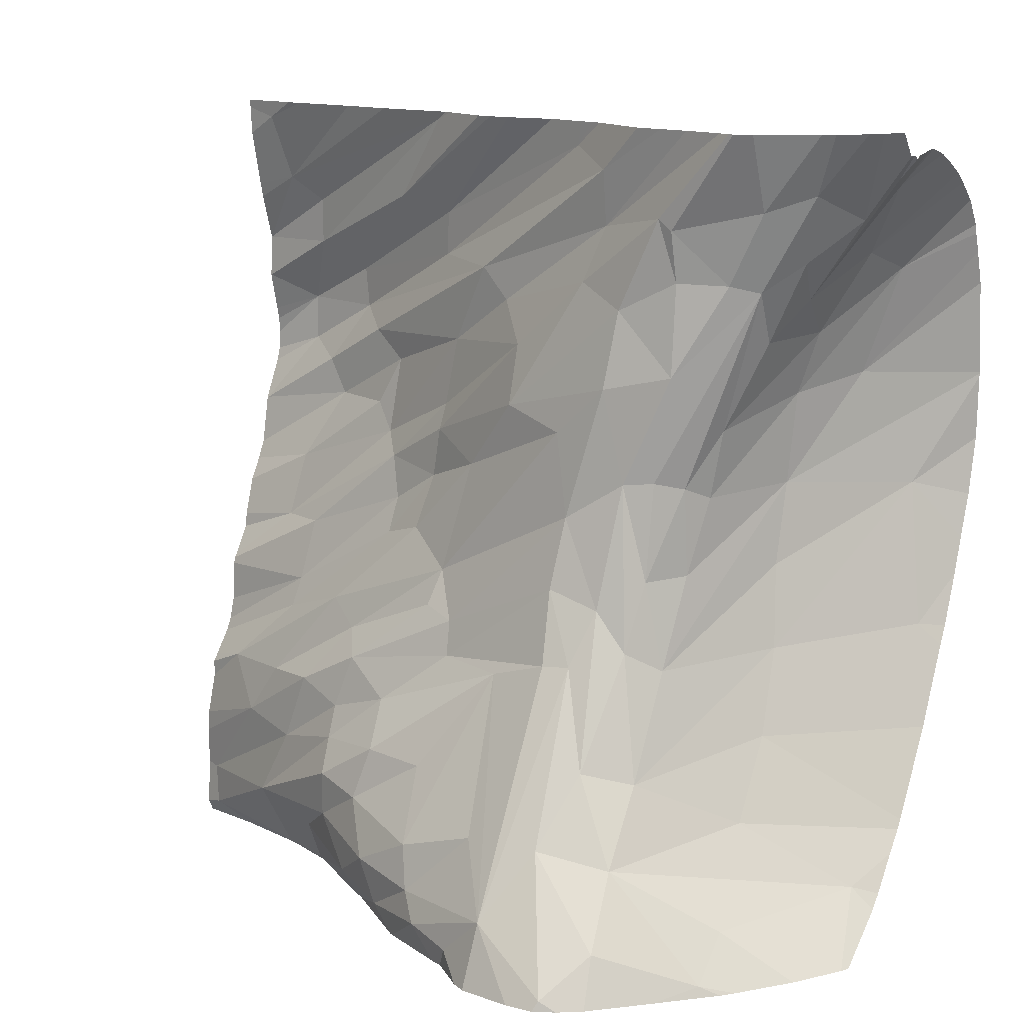
<metadata>
{"format":"obj","ext":"obj","renderer":"f3d","projection":"perspective","resolution":1024,"background":"white","views":[{"elev":13.5,"azim":-61.5,"up":"+Z"}]}
</metadata>
<code>
v 31.82 1060 -76.48
v 30.44 1056 -79.27
v 34.16 1058 -73
v 43.93 1080 -69.19
v 43.73 1079 -79.8
v 46.83 1044 -77.15
v 42.62 1044 -79.8
v 40.94 1074 -69.69
v 42.2 1076 -79.8
v 40.24 1056 -63.81
v 35.55 1055 -73.94
v 35.01 1066 -74.5
v 43.83 1082 -71.9
v 35.1 1067 -79.8
v 42.07 1077 -68.78
v 34.35 1066 -76.77
v 32.42 1063 -78.69
v 45.94 1087 -77.24
v 39.65 1046 -79.8
v 38.72 1059 -64.51
v 43.35 1075 -65.76
v 37.29 1072 -77.73
v 49.95 1044 -73.99
v 40.61 1076 -77
v 30.2 1056 -79.8
v 40.1 1058 -61.68
v 35.83 1070 -76.18
v 45.68 1086 -76.75
v 54.12 1044 -68.09
v 30.69 1055 -79.8
v 46.75 1087 -70.45
v 41.36 1074 -66.82
v 34.16 1058 -73
v 40.14 1074 -71.31
v 40.11 1073 -79.8
v 42.13 1079 -72.46
v 37.51 1071 -73.49
v 41.61 1054 -64.89
v 38.29 1049 -77.23
v 45.62 1050 -69
v 47.13 1087 -70.02
v 33.89 1051 -79.8
v 38.07 1070 -70.74
v 47.73 1051 -64.68
v 42.56 1050 -72.89
v 43.78 1080 -79.63
v 45.92 1087 -74.6
v 36.41 1049 -79.8
v 45.74 1087 -79.11
v 33.11 1064 -79.8
v 38.88 1072 -79.8
v 39.13 1063 -65.65
v 42 1076 -79.47
v 30.22 1058 -79.8
v 49.59 1044 -74.43
v 35.77 1049 -79.8
v 46.03 1085 -69.49
v 45.99 1087 -76.65
v 37.02 1048 -79.8
v 38.59 1071 -79.8
v 54.9 1045 -64.38
v 38.83 1074 -75.36
v 55.61 1044 -65.66
v 44.41 1077 -64.46
v 31.46 1054 -79.8
v 30.71 1060 -79.8
v 31.82 1060 -76.48
v 40.23 1071 -68.56
v 31.15 1061 -79.8
v 34.51 1062 -73.16
v 38.59 1055 -70.24
v 53.37 1044 -69.4
v 32.75 1054 -77.33
v 45.26 1084 -79.8
v 43.91 1080 -79.8
v 46.06 1044 -77.79
v 35.83 1050 -79.27
v 30.44 1056 -79.27
v 45.74 1045 -76.61
v 32.84 1063 -79.8
v 36.91 1057 -69.51
v 34.97 1067 -79.8
v 46.74 1087 -71.34
v 37.33 1067 -70.89
v 33.38 1065 -78.1
v 46.05 1087 -73.48
v 42.26 1080 -76.09
v 53.2 1044 -69.68
v 38.62 1074 -72.91
v 42.15 1044 -79.8
v 45.32 1086 -78.84
v 48.51 1044 -75.46
v 35.86 1069 -78.63
v 46.12 1087 -79.8
v 58.72 1044 -43.16
v 55.16 1044 -39.6
v 39.13 1063 -65.65
v 42.14 1055 -41.92
v 44.77 1045 -36.92
v 46.41 1071 -54.37
v 60.51 1044 -51.16
v 42.02 1054 -49.41
v 52.42 1044 -38.39
v 47.42 1049 -45.69
v 48.47 1045 -39.49
v 41.46 1057 -55.14
v 42.04 1069 -63.31
v 49.78 1051 -51.09
v 56 1044 -40.17
v 60.51 1044 -51.07
v 45.97 1062 -38.2
v 40.24 1056 -63.81
v 44.35 1067 -55.66
v 48.53 1044 -38.36
v 41 1060 -57.12
v 54.9 1045 -64.38
v 55.61 1044 -65.66
v 54.53 1047 -44.72
v 44.41 1077 -64.46
v 45.83 1062 -36.92
v 56.25 1044 -64.68
v 43.56 1060 -45.04
v 44.71 1053 -56.08
v 49.87 1075 -41.84
v 49.75 1072 -42.62
v 46.91 1068 -45.13
v 38.52 1060 -64.6
v 43.48 1054 -60.1
v 53.01 1079 -48.86
v 45 1060 -36.92
v 45.72 1051 -47.82
v 60.48 1044 -51.35
v 43.25 1057 -36.92
v 50.4 1076 -51.4
v 57.59 1044 -62.01
v 48.86 1072 -37.32
v 42.29 1058 -46.19
v 46.18 1066 -46.72
v 31.82 1060 -76.48
v 40.23 1071 -68.56
v 41.43 1051 -36.92
v 44.8 1071 -59.78
v 46.36 1071 -57.06
v 34.51 1062 -73.16
v 44.68 1053 -52.45
v 44.36 1065 -48.78
v 38.72 1059 -64.51
v 43.35 1075 -65.76
v 48.64 1044 -38.36
v 50.49 1044 -38.03
v 38.59 1055 -70.24
v 42.91 1056 -36.92
v 51.14 1078 -49.91
v 49.79 1072 -44.98
v 43.11 1050 -40.89
v 41.53 1058 -50.23
v 46.58 1066 -36.92
v 49.73 1051 -55.97
v 42.53 1054 -36.92
v 47.29 1046 -41.45
v 40.1 1058 -61.68
v 42.47 1054 -44.6
v 53.37 1044 -69.4
v 56.36 1046 -56.77
v 43 1069 -61.46
v 45.38 1060 -36.92
v 47.59 1044 -38.18
v 43.07 1047 -36.92
v 48.13 1044 -38.16
v 43.27 1065 -51.9
v 44.01 1059 -39.21
v 43.17 1052 -44.67
v 60.34 1044 -54.77
v 53.42 1044 -38.78
v 41.84 1052 -36.92
v 41.36 1074 -66.82
v 41.6 1056 -60.22
v 47.73 1070 -49.41
v 53.78 1048 -50.37
v 46.45 1044 -36.92
v 41.48 1051 -36.92
v 46.76 1068 -36.92
v 44.15 1050 -45.06
v 43.49 1046 -36.92
v 45.58 1061 -36.92
v 59.89 1044 -46.01
v 41.61 1054 -64.89
v 50.96 1044 -38.04
v 57.43 1044 -41.24
v 45.45 1045 -36.92
v 50.16 1045 -39.97
v 48.77 1051 -60.32
v 36.91 1057 -69.51
v 40.72 1067 -65.61
v 46.59 1064 -36.92
v 45.62 1050 -69
v 41.7 1050 -36.92
v 44.25 1059 -42.13
v 51.3 1047 -43.59
v 41.97 1061 -52.84
v 45.53 1049 -43.6
v 49.43 1076 -55.51
v 47.73 1051 -64.68
v 53.2 1044 -69.68
v 47.01 1071 -53.02
v 43.24 1054 -55.41
v 42.26 1055 -41.37
v 48.88 1044 -38.22
v 40.04 1060 -60.82
v 44.31 1048 -40.04
v 48.37 1071 -36.92
v 46.98 1068 -36.92
v 49.97 1050 -47.76
v 42.07 1055 -55.02
v 41.28 1067 -63.8
v 59.2 1044 -44.25
v 43.93 1080 -69.19
v 53.15 1087 -55.16
v 46.41 1071 -54.37
v 51.79 1085 -37.85
v 54.62 1087 -50.41
v 45.97 1062 -38.2
v 48.73 1072 -36.92
v 46.03 1085 -69.49
v 40.94 1074 -69.69
v 48.26 1080 -61.2
v 44.35 1067 -55.66
v 47.94 1075 -56.58
v 52.11 1087 -37.36
v 54.15 1084 -51.25
v 54.04 1087 -45.3
v 44.41 1077 -64.46
v 49.74 1083 -61.36
v 54.35 1087 -52.97
v 49.87 1075 -41.84
v 49.75 1072 -42.62
v 46.91 1068 -45.13
v 52.06 1081 -54.08
v 53.01 1079 -48.86
v 50.22 1079 -36.92
v 42.07 1077 -68.78
v 50.4 1076 -51.4
v 48.6 1071 -36.92
v 48.95 1087 -67
v 50.83 1083 -57.88
v 48.86 1072 -37.32
v 52.05 1087 -36.92
v 47.29 1074 -58.85
v 40.23 1071 -68.56
v 44.8 1071 -59.78
v 46.36 1071 -57.06
v 44.36 1065 -48.78
v 43.35 1075 -65.76
v 52.85 1082 -45.19
v 53.15 1087 -55.12
v 51.03 1083 -36.92
v 49.79 1072 -44.98
v 51.14 1078 -49.91
v 46.58 1066 -36.92
v 46.49 1081 -66.04
v 52.6 1084 -41.43
v 43 1069 -61.46
v 49.23 1087 -64.48
v 44.01 1059 -39.21
v 54.03 1087 -45.29
v 53.88 1087 -47.64
v 53.17 1087 -55.13
v 51.55 1085 -36.92
v 52.59 1087 -57.8
v 41.36 1074 -66.82
v 54.71 1087 -51.23
v 49.4 1087 -64.29
v 47.73 1070 -49.41
v 54.04 1087 -45.31
v 46.76 1068 -36.92
v 50.59 1087 -61.95
v 54.6 1087 -52.26
v 53.16 1080 -46.68
v 40.72 1067 -65.61
v 53.89 1087 -47.63
v 54.45 1087 -49.74
v 50.25 1077 -54.02
v 53.88 1087 -47.62
v 52.42 1082 -52.19
v 47.13 1087 -70.02
v 54.04 1087 -45.31
v 53.18 1087 -42.77
v 48.57 1087 -68.19
v 49.43 1076 -55.51
v 49.45 1076 -36.92
v 51.19 1084 -36.92
v 47.01 1071 -53.02
v 52.06 1087 -58.77
v 47.34 1081 -64.55
v 46.12 1074 -60.64
v 54.41 1084 -48.82
v 52.22 1087 -38.9
v 49.12 1087 -64.81
v 52.98 1087 -41.97
v 50.45 1087 -62.77
v 53.14 1087 -55.23
v 48.37 1071 -36.92
v 51.29 1087 -59.95
v 48.18 1087 -68.84
v 52.85 1082 -42.71
v 58.72 1044 -43.16
v 58.56 1044 -42.66
v 55.16 1044 -39.6
v 56.36 1046 -56.77
v 51.3 1047 -43.59
v 57.59 1044 -62.01
v 58.41 1044 -60.09
v 60.34 1044 -54.77
v 56 1044 -40.17
v 59.47 1044 -57.81
v 54.9 1045 -64.38
v 57.43 1044 -41.24
v 54.53 1047 -44.72
g 091_W_Aya_100K_01
f 2 1 3
g 091_W_Aya_100K_01
f 65 78 73
g 091_W_Aya_100K_01
f 49 18 28
g 091_W_Aya_100K_01
f 68 8 32
g 091_W_Aya_100K_01
f 91 74 94
g 091_W_Aya_100K_01
f 60 93 14
g 091_W_Aya_100K_01
f 34 43 89
g 091_W_Aya_100K_01
f 18 58 28
g 091_W_Aya_100K_01
f 79 7 90
g 091_W_Aya_100K_01
f 67 69 17
g 091_W_Aya_100K_01
f 81 71 11
g 091_W_Aya_100K_01
f 22 93 60
g 091_W_Aya_100K_01
f 22 27 93
g 091_W_Aya_100K_01
f 75 74 91
g 091_W_Aya_100K_01
f 35 9 53
g 091_W_Aya_100K_01
f 70 16 12
g 091_W_Aya_100K_01
f 85 67 17
g 091_W_Aya_100K_01
f 67 78 25
g 091_W_Aya_100K_01
f 56 77 48
g 091_W_Aya_100K_01
f 39 19 59
g 091_W_Aya_100K_01
f 36 8 34
g 091_W_Aya_100K_01
f 77 11 39
g 091_W_Aya_100K_01
f 39 79 90
g 091_W_Aya_100K_01
f 11 79 39
g 091_W_Aya_100K_01
f 91 94 49
g 091_W_Aya_100K_01
f 28 13 36
g 091_W_Aya_100K_01
f 34 87 36
g 091_W_Aya_100K_01
f 33 67 20
g 091_W_Aya_100K_01
f 86 83 57
g 091_W_Aya_100K_01
f 55 92 79
g 091_W_Aya_100K_01
f 81 33 20
g 091_W_Aya_100K_01
f 40 23 55
g 091_W_Aya_100K_01
f 49 28 91
g 091_W_Aya_100K_01
f 39 90 19
g 091_W_Aya_100K_01
f 8 68 34
g 091_W_Aya_100K_01
f 71 10 38
g 091_W_Aya_100K_01
f 58 13 28
g 091_W_Aya_100K_01
f 43 84 37
g 091_W_Aya_100K_01
f 29 44 61
g 091_W_Aya_100K_01
f 73 11 77
g 091_W_Aya_100K_01
f 70 67 16
g 091_W_Aya_100K_01
f 43 37 89
g 091_W_Aya_100K_01
f 79 92 6
g 091_W_Aya_100K_01
f 71 81 10
g 091_W_Aya_100K_01
f 37 12 27
g 091_W_Aya_100K_01
f 82 93 85
g 091_W_Aya_100K_01
f 29 72 44
g 091_W_Aya_100K_01
f 80 17 69
g 091_W_Aya_100K_01
f 29 61 63
g 091_W_Aya_100K_01
f 67 85 16
g 091_W_Aya_100K_01
f 89 87 34
g 091_W_Aya_100K_01
f 23 40 88
g 091_W_Aya_100K_01
f 81 20 26
g 091_W_Aya_100K_01
f 53 5 46
g 091_W_Aya_100K_01
f 41 57 31
g 091_W_Aya_100K_01
f 46 91 87
g 091_W_Aya_100K_01
f 33 11 73
g 091_W_Aya_100K_01
f 57 83 31
g 091_W_Aya_100K_01
f 11 33 81
g 091_W_Aya_100K_01
f 70 12 52
g 091_W_Aya_100K_01
f 89 62 87
g 091_W_Aya_100K_01
f 77 59 48
g 091_W_Aya_100K_01
f 5 75 46
g 091_W_Aya_100K_01
f 15 13 4
g 091_W_Aya_100K_01
f 67 25 54
g 091_W_Aya_100K_01
f 84 52 12
g 091_W_Aya_100K_01
f 93 27 16
g 091_W_Aya_100K_01
f 53 24 22
g 091_W_Aya_100K_01
f 93 16 85
g 091_W_Aya_100K_01
f 85 80 50
g 091_W_Aya_100K_01
f 58 47 13
g 091_W_Aya_100K_01
f 62 22 24
g 091_W_Aya_100K_01
f 62 89 37
g 091_W_Aya_100K_01
f 56 42 77
g 091_W_Aya_100K_01
f 15 36 13
g 091_W_Aya_100K_01
f 51 35 53
g 091_W_Aya_100K_01
f 30 25 78
g 091_W_Aya_100K_01
f 79 76 7
g 091_W_Aya_100K_01
f 65 30 78
g 091_W_Aya_100K_01
f 42 73 77
g 091_W_Aya_100K_01
f 28 36 87
g 091_W_Aya_100K_01
f 4 64 21
g 091_W_Aya_100K_01
f 57 4 13
g 091_W_Aya_100K_01
f 42 65 73
g 091_W_Aya_100K_01
f 40 55 45
g 091_W_Aya_100K_01
f 47 86 13
g 091_W_Aya_100K_01
f 85 17 80
g 091_W_Aya_100K_01
f 82 14 93
g 091_W_Aya_100K_01
f 39 59 77
g 091_W_Aya_100K_01
f 84 12 37
g 091_W_Aya_100K_01
f 24 53 46
g 091_W_Aya_100K_01
f 45 71 40
g 091_W_Aya_100K_01
f 55 79 45
g 091_W_Aya_100K_01
f 87 62 24
g 091_W_Aya_100K_01
f 85 50 82
g 091_W_Aya_100K_01
f 51 53 22
g 091_W_Aya_100K_01
f 67 54 66
g 091_W_Aya_100K_01
f 68 52 43
g 091_W_Aya_100K_01
f 8 36 15
g 091_W_Aya_100K_01
f 22 60 51
g 091_W_Aya_100K_01
f 91 28 87
g 091_W_Aya_100K_01
f 87 24 46
g 091_W_Aya_100K_01
f 71 45 11
g 091_W_Aya_100K_01
f 33 73 78
g 091_W_Aya_100K_01
f 76 79 6
g 091_W_Aya_100K_01
f 86 57 13
g 091_W_Aya_100K_01
f 84 43 52
g 091_W_Aya_100K_01
f 45 79 11
g 091_W_Aya_100K_01
f 53 9 5
g 091_W_Aya_100K_01
f 62 37 27
g 091_W_Aya_100K_01
f 12 16 27
g 091_W_Aya_100K_01
f 22 62 27
g 091_W_Aya_100K_01
f 68 43 34
g 091_W_Aya_100K_01
f 75 91 46
g 091_W_Aya_100K_01
f 67 66 69
g 091_W_Aya_100K_01
f 210 201 183
g 091_W_Aya_100K_01
f 161 147 209
g 091_W_Aya_100K_01
f 179 95 216
g 091_W_Aya_100K_01
f 203 204 196
g 091_W_Aya_100K_01
f 131 213 145
g 091_W_Aya_100K_01
f 127 147 139
g 091_W_Aya_100K_01
f 188 103 191
g 091_W_Aya_100K_01
f 112 106 177
g 091_W_Aya_100K_01
f 98 172 162
g 091_W_Aya_100K_01
f 177 106 214
g 091_W_Aya_100K_01
f 162 172 102
g 091_W_Aya_100K_01
f 105 160 167
g 091_W_Aya_100K_01
f 126 153 129
g 091_W_Aya_100K_01
f 177 214 206
g 091_W_Aya_100K_01
f 174 96 199
g 091_W_Aya_100K_01
f 122 137 170
g 091_W_Aya_100K_01
f 165 107 148
g 091_W_Aya_100K_01
f 158 108 179
g 091_W_Aya_100K_01
f 146 138 122
g 091_W_Aya_100K_01
f 127 97 194
g 091_W_Aya_100K_01
f 203 163 204
g 091_W_Aya_100K_01
f 187 203 151
g 091_W_Aya_100K_01
f 107 176 148
g 091_W_Aya_100K_01
f 165 148 119
g 091_W_Aya_100K_01
f 183 145 206
g 091_W_Aya_100K_01
f 126 154 171
g 091_W_Aya_100K_01
f 207 98 162
g 091_W_Aya_100K_01
f 199 104 191
g 091_W_Aya_100K_01
f 179 216 186
g 091_W_Aya_100K_01
f 122 170 146
g 091_W_Aya_100K_01
f 98 155 172
g 091_W_Aya_100K_01
f 179 186 110
g 091_W_Aya_100K_01
f 213 104 199
g 091_W_Aya_100K_01
f 156 102 106
g 091_W_Aya_100K_01
f 171 133 152
g 091_W_Aya_100K_01
f 212 182 124
g 091_W_Aya_100K_01
f 128 158 187
g 091_W_Aya_100K_01
f 209 147 127
g 091_W_Aya_100K_01
f 203 196 151
g 091_W_Aya_100K_01
f 178 202 134
g 091_W_Aya_100K_01
f 200 156 115
g 091_W_Aya_100K_01
f 122 207 137
g 091_W_Aya_100K_01
f 178 126 138
g 091_W_Aya_100K_01
f 172 155 183
g 091_W_Aya_100K_01
f 215 209 194
g 091_W_Aya_100K_01
f 108 118 179
g 091_W_Aya_100K_01
f 146 178 138
g 091_W_Aya_100K_01
f 146 205 178
g 091_W_Aya_100K_01
f 98 197 155
g 091_W_Aya_100K_01
f 190 180 167
g 091_W_Aya_100K_01
f 102 172 183
g 091_W_Aya_100K_01
f 115 156 106
g 091_W_Aya_100K_01
f 200 115 165
g 091_W_Aya_100K_01
f 198 122 138
g 091_W_Aya_100K_01
f 161 115 106
g 091_W_Aya_100K_01
f 126 171 198
g 091_W_Aya_100K_01
f 126 198 138
g 091_W_Aya_100K_01
f 165 215 107
g 091_W_Aya_100K_01
f 199 103 174
g 091_W_Aya_100K_01
f 158 192 187
g 091_W_Aya_100K_01
f 111 185 166
g 091_W_Aya_100K_01
f 115 215 165
g 091_W_Aya_100K_01
f 97 139 144
g 091_W_Aya_100K_01
f 108 213 118
g 091_W_Aya_100K_01
f 105 114 149
g 091_W_Aya_100K_01
f 113 170 200
g 091_W_Aya_100K_01
f 199 191 103
g 091_W_Aya_100K_01
f 201 160 104
g 091_W_Aya_100K_01
f 106 102 214
g 091_W_Aya_100K_01
f 195 111 125
g 091_W_Aya_100K_01
f 190 167 160
g 091_W_Aya_100K_01
f 188 191 150
g 091_W_Aya_100K_01
f 112 177 187
g 091_W_Aya_100K_01
f 179 118 95
g 091_W_Aya_100K_01
f 198 152 159
g 091_W_Aya_100K_01
f 169 114 105
g 091_W_Aya_100K_01
f 199 189 118
g 091_W_Aya_100K_01
f 113 143 100
g 091_W_Aya_100K_01
f 116 135 121
g 091_W_Aya_100K_01
f 175 181 207
g 091_W_Aya_100K_01
f 187 177 128
g 091_W_Aya_100K_01
f 164 203 192
g 091_W_Aya_100K_01
f 112 193 161
g 091_W_Aya_100K_01
f 183 201 131
g 091_W_Aya_100K_01
f 207 162 137
g 091_W_Aya_100K_01
f 175 207 198
g 091_W_Aya_100K_01
f 98 141 197
g 091_W_Aya_100K_01
f 192 158 164
g 091_W_Aya_100K_01
f 146 170 100
g 091_W_Aya_100K_01
f 113 100 170
g 091_W_Aya_100K_01
f 177 206 128
g 091_W_Aya_100K_01
f 210 184 99
g 091_W_Aya_100K_01
f 214 183 206
g 091_W_Aya_100K_01
f 104 160 105
g 091_W_Aya_100K_01
f 99 190 160
g 091_W_Aya_100K_01
f 207 122 198
g 091_W_Aya_100K_01
f 158 179 110
g 091_W_Aya_100K_01
f 207 141 98
g 091_W_Aya_100K_01
f 164 101 132
g 091_W_Aya_100K_01
f 211 124 136
g 091_W_Aya_100K_01
f 210 160 201
g 091_W_Aya_100K_01
f 130 133 171
g 091_W_Aya_100K_01
f 213 108 145
g 091_W_Aya_100K_01
f 107 215 176
g 091_W_Aya_100K_01
f 99 160 210
g 091_W_Aya_100K_01
f 137 156 170
g 091_W_Aya_100K_01
f 194 97 140
g 091_W_Aya_100K_01
f 183 155 210
g 091_W_Aya_100K_01
f 198 159 175
g 091_W_Aya_100K_01
f 199 109 189
g 091_W_Aya_100K_01
f 209 215 115
g 091_W_Aya_100K_01
f 123 158 128
g 091_W_Aya_100K_01
f 211 212 124
g 091_W_Aya_100K_01
f 191 104 105
g 091_W_Aya_100K_01
f 145 108 123
g 091_W_Aya_100K_01
f 199 118 213
g 091_W_Aya_100K_01
f 214 102 183
g 091_W_Aya_100K_01
f 155 168 184
g 091_W_Aya_100K_01
f 164 158 101
g 091_W_Aya_100K_01
f 108 158 123
g 091_W_Aya_100K_01
f 120 185 111
g 091_W_Aya_100K_01
f 113 142 143
g 091_W_Aya_100K_01
f 165 113 200
g 091_W_Aya_100K_01
f 155 184 210
g 091_W_Aya_100K_01
f 155 197 168
g 091_W_Aya_100K_01
f 195 120 111
g 091_W_Aya_100K_01
f 170 156 200
g 091_W_Aya_100K_01
f 115 161 209
g 091_W_Aya_100K_01
f 195 125 157
g 091_W_Aya_100K_01
f 215 194 176
g 091_W_Aya_100K_01
f 208 105 149
g 091_W_Aya_100K_01
f 207 181 141
g 091_W_Aya_100K_01
f 191 208 150
g 091_W_Aya_100K_01
f 187 192 203
g 091_W_Aya_100K_01
f 183 131 145
g 091_W_Aya_100K_01
f 206 123 128
g 091_W_Aya_100K_01
f 105 167 169
g 091_W_Aya_100K_01
f 164 132 173
g 091_W_Aya_100K_01
f 127 139 97
g 091_W_Aya_100K_01
f 209 127 194
g 091_W_Aya_100K_01
f 201 104 131
g 091_W_Aya_100K_01
f 198 171 152
g 091_W_Aya_100K_01
f 111 166 130
g 091_W_Aya_100K_01
f 158 110 101
g 091_W_Aya_100K_01
f 206 145 123
g 091_W_Aya_100K_01
f 116 121 117
g 091_W_Aya_100K_01
f 130 171 111
g 091_W_Aya_100K_01
f 137 102 156
g 091_W_Aya_100K_01
f 104 213 131
g 091_W_Aya_100K_01
f 191 105 208
g 091_W_Aya_100K_01
f 164 116 203
g 091_W_Aya_100K_01
f 161 106 112
g 091_W_Aya_100K_01
f 137 162 102
g 091_W_Aya_100K_01
f 236 275 259
g 091_W_Aya_100K_01
f 265 231 286
g 091_W_Aya_100K_01
f 245 303 293
g 091_W_Aya_100K_01
f 270 241 253
g 091_W_Aya_100K_01
f 230 284 255
g 091_W_Aya_100K_01
f 239 278 257
g 091_W_Aya_100K_01
f 226 298 263
g 091_W_Aya_100K_01
f 245 233 276
g 091_W_Aya_100K_01
f 218 255 301
g 091_W_Aya_100K_01
f 305 246 254
g 091_W_Aya_100K_01
f 255 284 238
g 091_W_Aya_100K_01
f 231 280 274
g 091_W_Aya_100K_01
f 250 227 262
g 091_W_Aya_100K_01
f 239 284 230
g 091_W_Aya_100K_01
f 286 231 274
g 091_W_Aya_100K_01
f 268 291 220
g 091_W_Aya_100K_01
f 245 289 233
g 091_W_Aya_100K_01
f 260 224 285
g 091_W_Aya_100K_01
f 238 301 255
g 091_W_Aya_100K_01
f 239 230 296
g 091_W_Aya_100K_01
f 270 279 249
g 091_W_Aya_100K_01
f 223 243 246
g 091_W_Aya_100K_01
f 251 295 248
g 091_W_Aya_100K_01
f 257 222 264
g 091_W_Aya_100K_01
f 239 258 284
g 091_W_Aya_100K_01
f 283 266 280
g 091_W_Aya_100K_01
f 248 294 226
g 091_W_Aya_100K_01
f 221 296 271
g 091_W_Aya_100K_01
f 229 247 268
g 091_W_Aya_100K_01
f 257 237 239
g 091_W_Aya_100K_01
f 232 217 224
g 091_W_Aya_100K_01
f 220 261 299
g 091_W_Aya_100K_01
f 229 268 220
g 091_W_Aya_100K_01
f 226 272 233
g 091_W_Aya_100K_01
f 281 266 283
g 091_W_Aya_100K_01
f 240 290 261
g 091_W_Aya_100K_01
f 299 261 287
g 091_W_Aya_100K_01
f 219 251 228
g 091_W_Aya_100K_01
f 260 285 304
g 091_W_Aya_100K_01
f 298 294 244
g 091_W_Aya_100K_01
f 248 295 294
g 091_W_Aya_100K_01
f 242 289 282
g 091_W_Aya_100K_01
f 258 242 238
g 091_W_Aya_100K_01
f 229 220 297
g 091_W_Aya_100K_01
f 258 273 242
g 091_W_Aya_100K_01
f 219 292 252
g 091_W_Aya_100K_01
f 294 295 260
g 091_W_Aya_100K_01
f 253 241 217
g 091_W_Aya_100K_01
f 233 272 300
g 091_W_Aya_100K_01
f 230 267 234
g 091_W_Aya_100K_01
f 258 238 284
g 091_W_Aya_100K_01
f 265 261 231
g 091_W_Aya_100K_01
f 281 296 221
g 091_W_Aya_100K_01
f 294 260 304
g 091_W_Aya_100K_01
f 277 230 234
g 091_W_Aya_100K_01
f 236 235 275
g 091_W_Aya_100K_01
f 235 236 278
g 091_W_Aya_100K_01
f 242 282 238
g 091_W_Aya_100K_01
f 228 292 219
g 091_W_Aya_100K_01
f 270 225 241
g 091_W_Aya_100K_01
f 228 226 233
g 091_W_Aya_100K_01
f 228 251 248
g 091_W_Aya_100K_01
f 296 283 254
g 091_W_Aya_100K_01
f 294 304 288
g 091_W_Aya_100K_01
f 220 256 240
g 091_W_Aya_100K_01
f 220 240 261
g 091_W_Aya_100K_01
f 235 254 246
g 091_W_Aya_100K_01
f 257 236 222
g 091_W_Aya_100K_01
f 231 261 305
g 091_W_Aya_100K_01
f 289 273 292
g 091_W_Aya_100K_01
f 228 248 226
g 091_W_Aya_100K_01
f 265 287 261
g 091_W_Aya_100K_01
f 294 288 244
g 091_W_Aya_100K_01
f 260 232 224
g 091_W_Aya_100K_01
f 258 237 273
g 091_W_Aya_100K_01
f 282 289 245
g 091_W_Aya_100K_01
f 220 299 297
g 091_W_Aya_100K_01
f 220 291 256
g 091_W_Aya_100K_01
f 296 278 239
g 091_W_Aya_100K_01
f 278 254 235
g 091_W_Aya_100K_01
f 296 277 271
g 091_W_Aya_100K_01
f 254 283 231
g 091_W_Aya_100K_01
f 251 250 295
g 091_W_Aya_100K_01
f 289 292 228
g 091_W_Aya_100K_01
f 290 223 246
g 091_W_Aya_100K_01
f 296 230 277
g 091_W_Aya_100K_01
f 231 305 254
g 091_W_Aya_100K_01
f 295 250 260
g 091_W_Aya_100K_01
f 278 236 257
g 091_W_Aya_100K_01
f 226 294 298
g 091_W_Aya_100K_01
f 238 293 269
g 091_W_Aya_100K_01
f 231 283 280
g 091_W_Aya_100K_01
f 246 243 302
g 091_W_Aya_100K_01
f 238 269 301
g 091_W_Aya_100K_01
f 260 250 232
g 091_W_Aya_100K_01
f 238 282 245
g 091_W_Aya_100K_01
f 290 246 261
g 091_W_Aya_100K_01
f 250 262 232
g 091_W_Aya_100K_01
f 289 228 233
g 091_W_Aya_100K_01
f 238 245 293
g 091_W_Aya_100K_01
f 276 233 300
g 091_W_Aya_100K_01
f 305 261 246
g 091_W_Aya_100K_01
f 255 218 267
g 091_W_Aya_100K_01
f 281 283 296
g 091_W_Aya_100K_01
f 226 263 272
g 091_W_Aya_100K_01
f 245 276 303
g 091_W_Aya_100K_01
f 296 254 278
g 091_W_Aya_100K_01
f 230 255 267
g 091_W_Aya_100K_01
f 317 307 318
g 091_W_Aya_100K_01
f 313 315 309
g 091_W_Aya_100K_01
f 314 310 308
g 091_W_Aya_100K_01
f 315 312 309
g 091_W_Aya_100K_01
f 312 316 309
g 091_W_Aya_100K_01
f 312 311 316
g 091_W_Aya_100K_01
f 306 318 307

</code>
